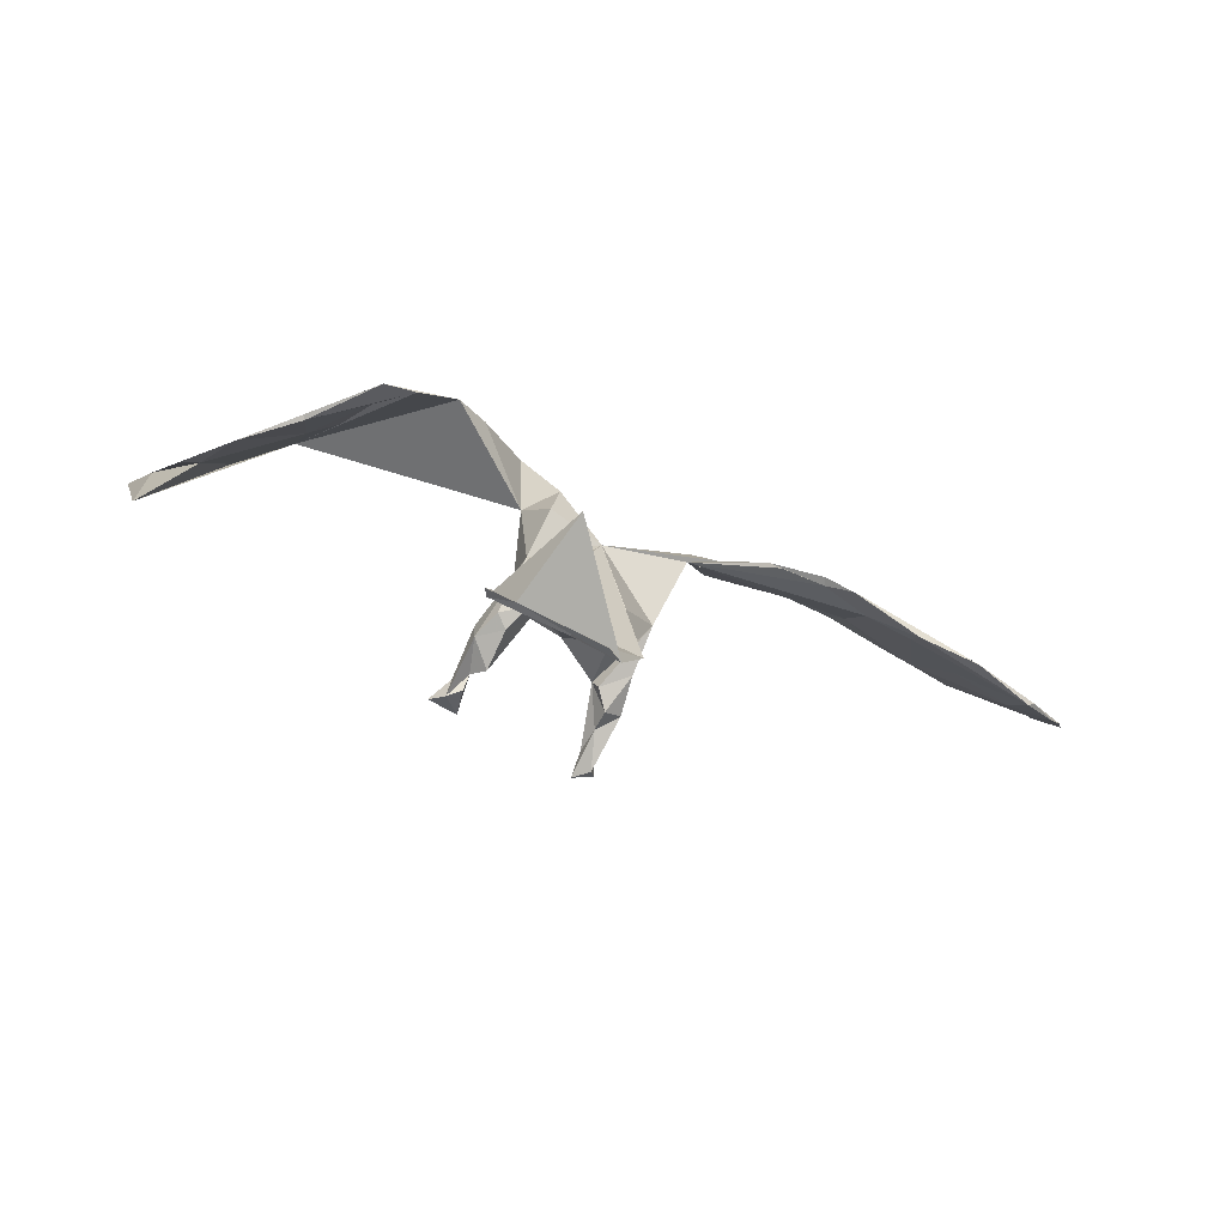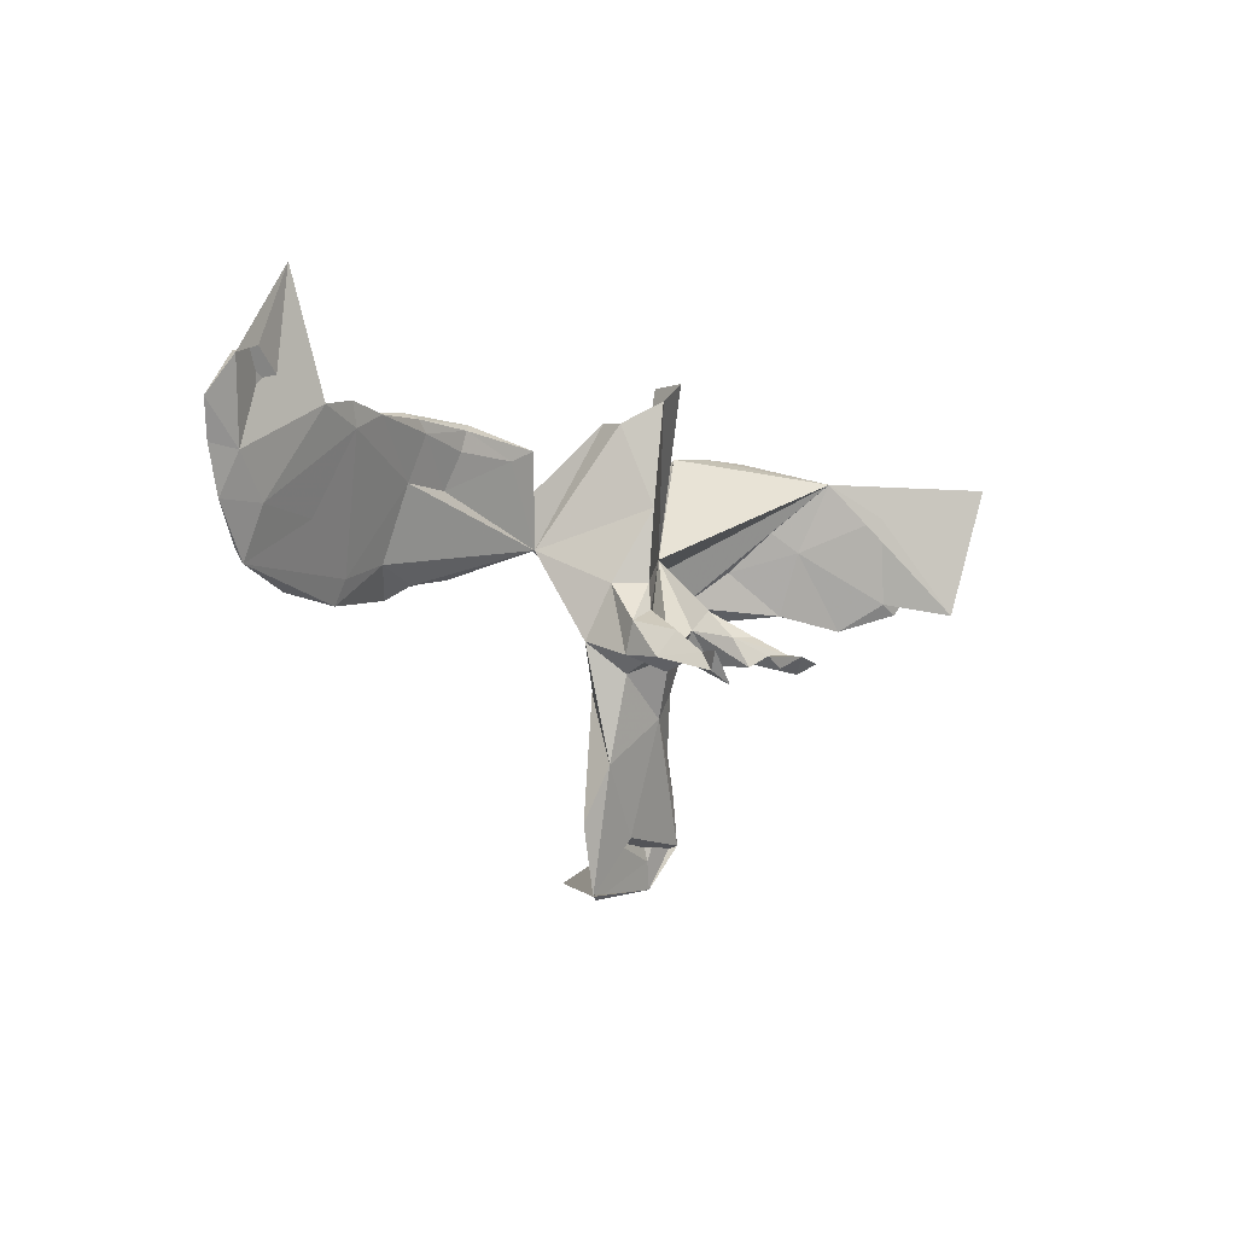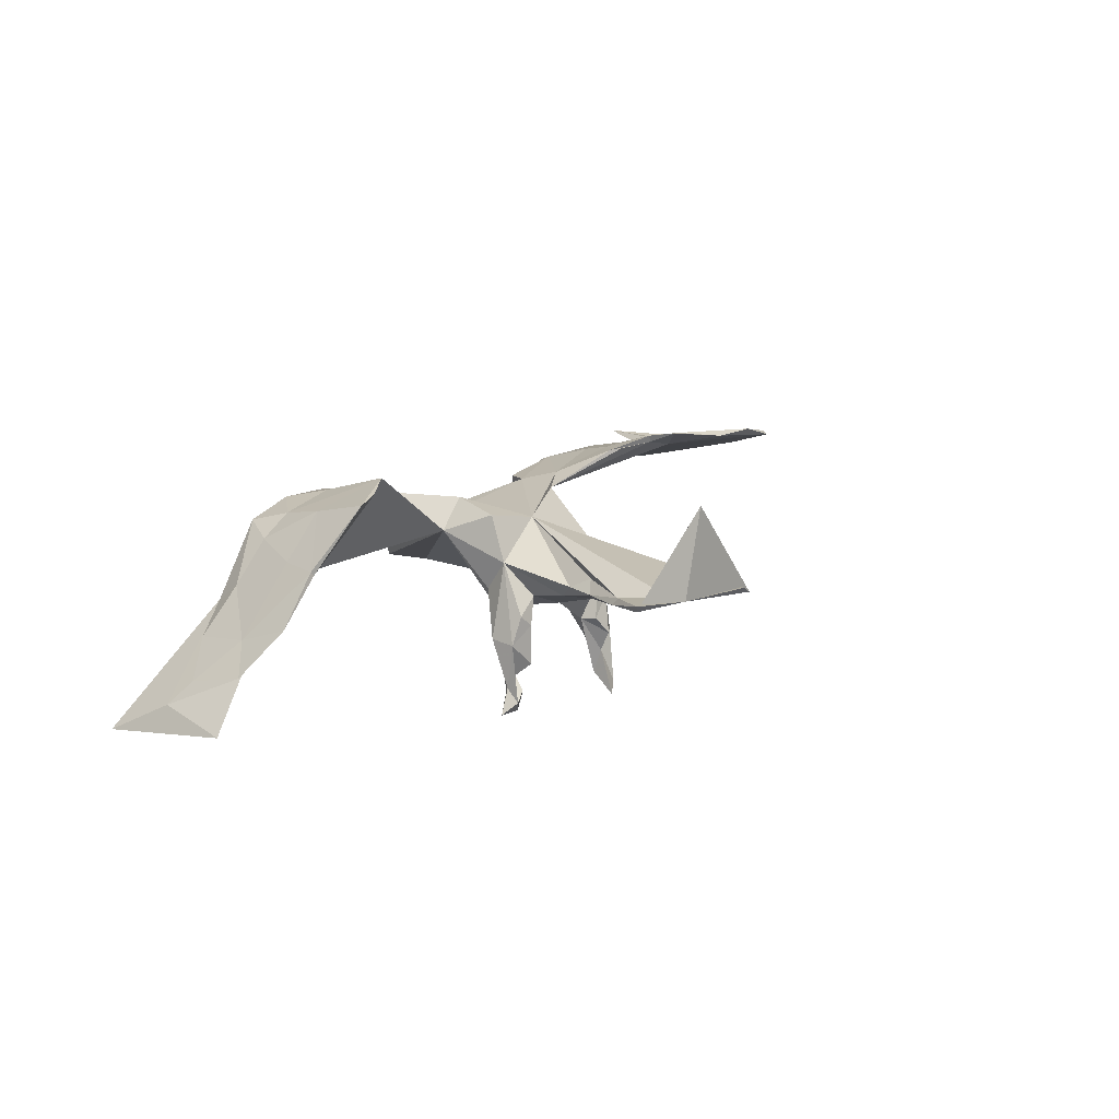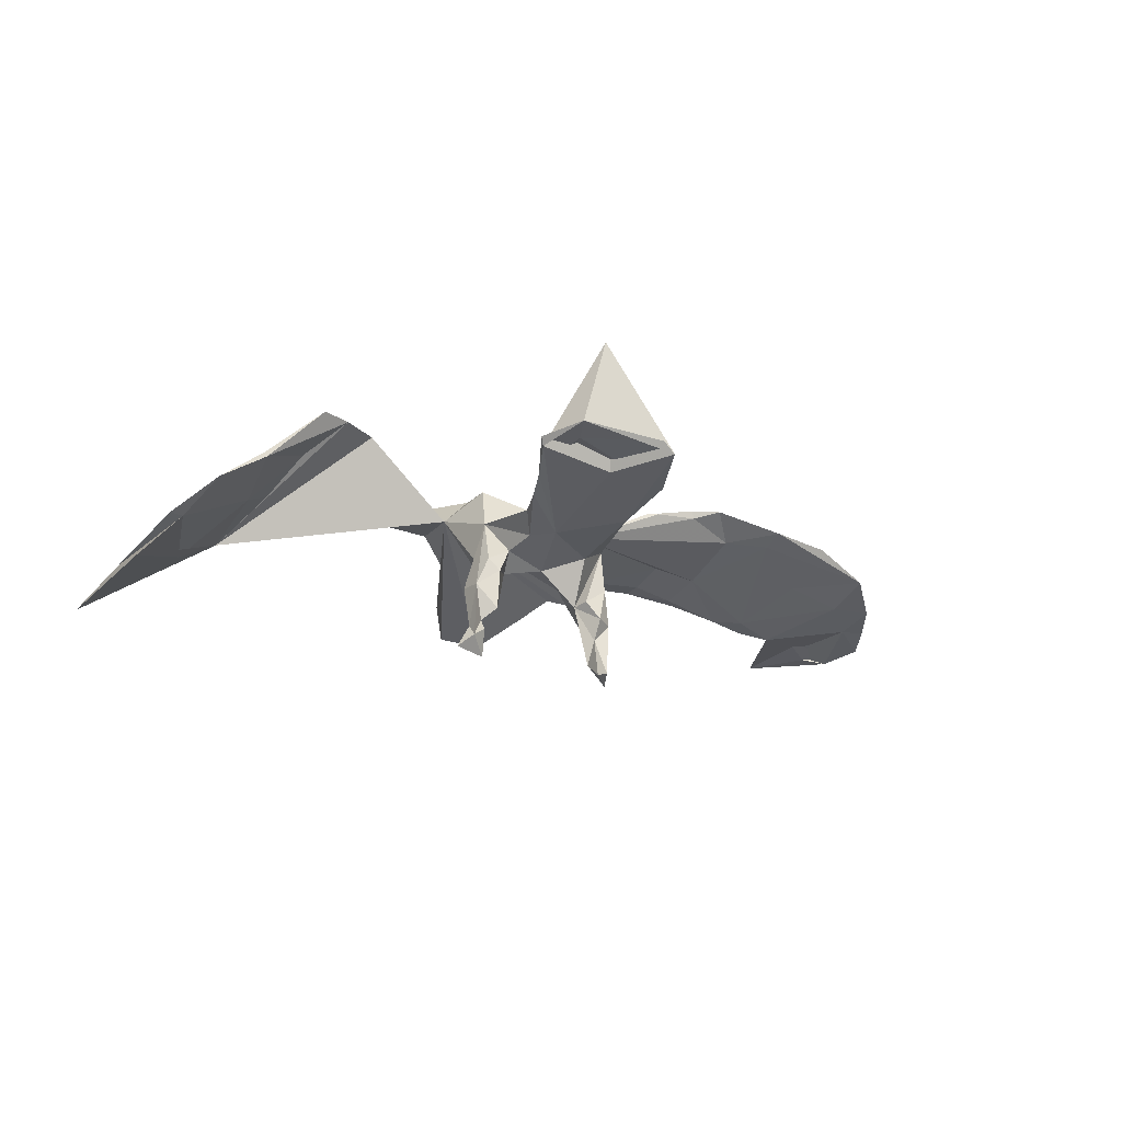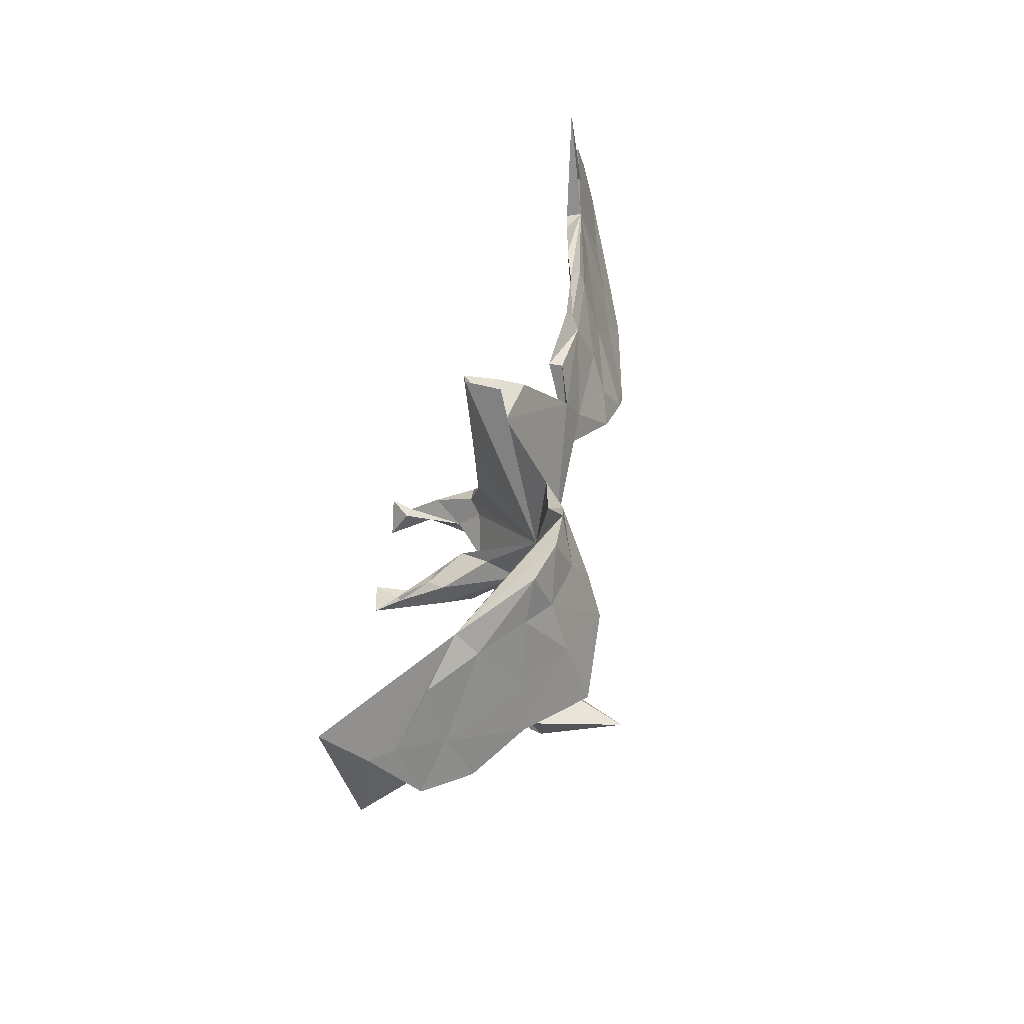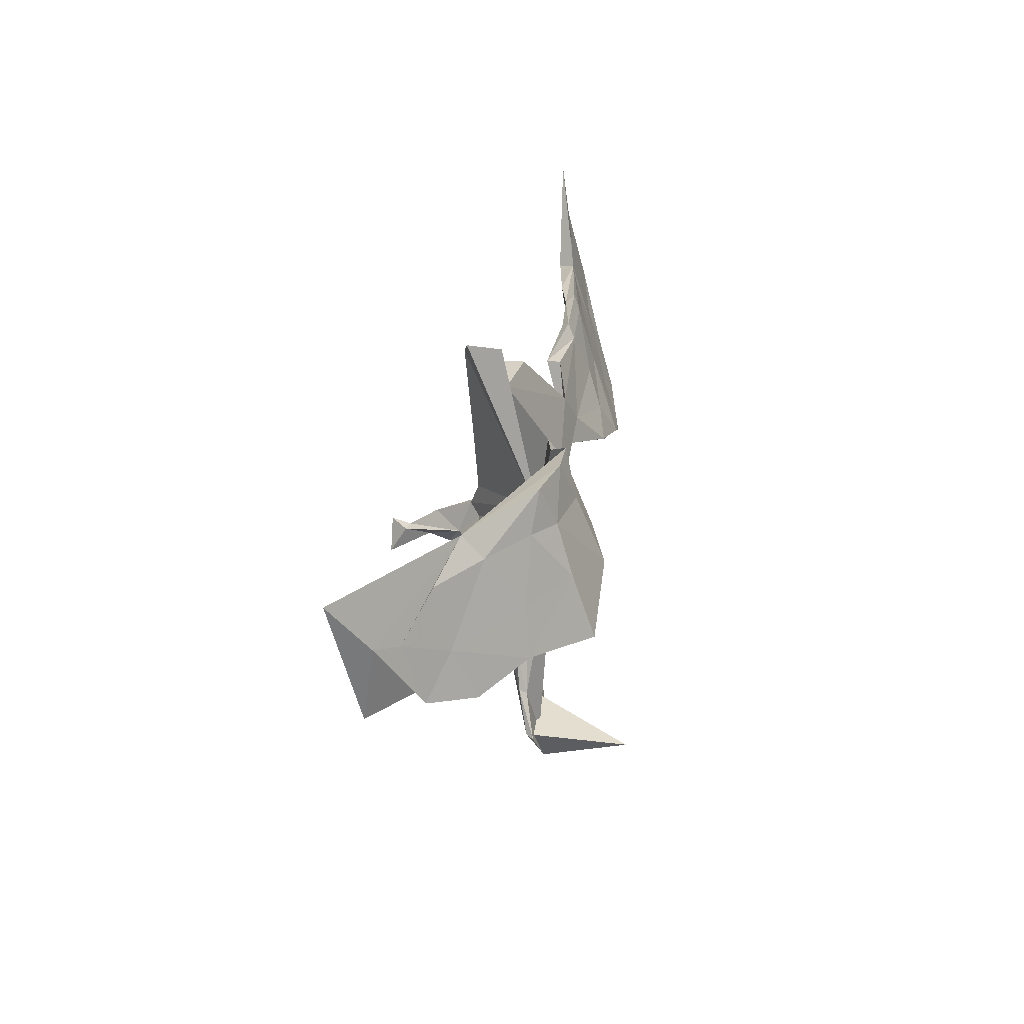
<metadata>
{"format":"obj","ext":"obj","renderer":"f3d","projection":"perspective","resolution":1024,"background":"white","views":[{"elev":-72.9,"azim":-18.8,"up":"+Y"},{"elev":-5.7,"azim":133.4,"up":"+Y"},{"elev":22.4,"azim":-48.8,"up":"+Z"},{"elev":-17.6,"azim":-26.9,"up":"+Z"},{"elev":44.3,"azim":-78.2,"up":"+Y"},{"elev":29.6,"azim":-79.2,"up":"+Y"}]}
</metadata>
<code>
v 0.7885 0.214 -0.06259
v 0.8282 0.1501 -0.05682
v 0.7935 0.08494 -0.02945
v 0.8059 0.09504 -0.0358
v 0.7916 0.2098 -0.07377
v 0.7568 0.09065 -0.03935
v 0.7713 0.0266 -0.01575
v 0.7174 -0.03214 0.01767
v 0.6512 0.1575 -0.0307
v 0.749 0.2265 -0.06608
v 0.6971 0.0288 -0.01533
v 0.7098 0.0326 -0.004868
v 0.6983 0.3488 -0.0621
v 0.6267 0.1426 -0.02252
v 0.6245 0.1679 -0.05358
v 0.7041 -0.05053 0.01748
v 0.6136 0.004197 0.02753
v 0.5937 0.02047 0.01008
v 0.5522 0.1463 -0.03335
v 0.5666 0.1127 -4.9e-05
v 0.5681 0.1822 -0.04263
v 0.6 -0.07714 0.06157
v 0.4999 -0.0148 0.05915
v 0.3979 0.07651 0.05138
v 0.4914 -0.04998 0.05901
v 0.5029 0.1729 -0.0295
v 0.3943 -0.06331 0.1027
v 0.4301 0.1894 0.007124
v 0.4144 0.1807 -0.007024
v 0.4965 -0.08779 0.076
v 0.3974 0.1626 -0.00357
v 0.4179 -0.02254 0.06507
v 0.4104 0.09234 0.02
v 0.3777 -0.06824 0.1067
v 0.4152 0.1662 0.01943
v 0.3321 -0.04457 0.1088
v 0.3083 0.09046 0.05793
v 0.2848 0.1662 0.03077
v 0.3359 -0.04313 0.09513
v 0.3122 0.1791 0.0041
v 0.3175 0.1476 0.00918
v 0.3288 0.09111 0.03302
v 0.2874 0.02441 0.08264
v 0.2211 0.1446 0.004117
v 0.2935 0.1908 0.01794
v 0.2664 -0.02986 0.0971
v 0.1813 0.1641 -0.002665
v 0.2467 -0.02003 0.09689
v 0.1805 0.05384 0.05496
v 0.06941 -0.3904 0.000699
v 0.1312 0.02353 0.04525
v 0.08849 -0.1448 -0.2804
v 0.1449 0.1082 0.03769
v 0.07863 -0.173 -0.2637
v 0.09572 -0.09204 -0.1257
v 0.1799 0.1648 0.02128
v 0.09537 -0.1489 -0.1728
v 0.07954 -0.03089 -0.06647
v 0.07302 -0.1442 -0.2417
v 0.06399 -0.1552 -0.2034
v 0.09207 -0.1419 -0.1075
v 0.04761 -0.3017 -0.03292
v 0.03823 -0.1296 -0.141
v 0.05045 -0.1931 -0.2753
v 0.09761 -0.1179 -0.02925
v 0.07179 -0.1087 -0.1906
v 0.06817 -0.1691 -0.1672
v 0.03295 0.08414 -0.1107
v 0.05531 -0.1461 -0.2468
v 0.05022 -0.07288 -0.1203
v 0.04732 -0.1569 -0.1358
v 0.04044 -0.1656 -0.06109
v 0.0632 0.2138 -0.0697
v 0.04262 -0.201 0.005994
v 0.03576 -0.02899 -0.1028
v 0.04997 0.2216 -0.02159
v -0.1408 0.03329 0.03894
v 0.02684 -0.08729 -0.09984
v -0.03468 0.2123 -0.03615
v 0.006754 -0.5063 0.03517
v 0.02454 0.246 -0.1231
v -0.04842 -0.2294 -0.04573
v -0.01119 -0.05789 0.05002
v -0.02944 -0.137 -0.08586
v -0.08545 -0.4826 0.1984
v -0.04394 0.286 -0.04316
v -0.03434 0.2839 -0.1059
v -0.08039 -0.09284 -0.08598
v -0.1147 -0.4474 0.03994
v -0.1128 -0.1461 -0.09876
v -0.0888 -0.1306 -0.05564
v -0.09861 -0.2214 -0.01007
v -0.1001 -0.062 -0.1032
v 0.02998 -0.5002 0.01866
v -0.07765 -0.1883 -0.04273
v -0.0396 -0.4107 0.004967
v -0.1199 -0.1518 -0.1675
v -0.1152 -0.08587 0.002376
v -0.08821 -0.2592 0.01225
v -0.1447 -0.1026 -0.156
v -0.1068 -0.105 -0.1454
v -0.1412 -0.1391 -0.2535
v -0.1148 -0.279 -0.003073
v -0.09173 0.04058 0.08561
v -0.1341 -0.3558 0.01932
v -0.1421 -0.1342 -0.1876
v -0.1448 -0.1546 -0.2083
v -0.1321 -0.1405 -0.07767
v -0.1202 -0.05211 -0.05278
v -0.1387 -0.3474 0.006318
v -0.102 -0.0462 0.07633
v -0.1671 -0.1634 -0.2222
v -0.1635 -0.1332 -0.2088
v -0.1654 -0.1379 -0.2021
v -0.1308 -0.4919 0.05126
v -0.1538 -0.1395 -0.1258
v -0.1572 -0.0959 -0.1241
v -0.1907 -0.1469 -0.2418
v -0.1745 -0.4289 0.0386
v -0.1231 0.1628 0.05181
v -0.1683 -0.4225 0.02503
v -0.1625 0.1492 0.0876
v -0.2098 0.1896 0.0714
v -0.2356 0.07423 0.1456
v -0.2848 0.03241 0.1758
v -0.2485 0.2161 0.1025
v -0.514 0.1914 -0.01463
v -0.2981 0.1544 0.1288
v -0.3275 0.2267 0.1066
v -0.3997 0.06735 0.1409
v -0.3888 0.1547 0.1132
v -0.3492 -0.01687 0.1765
v -0.4062 0.225 0.08779
v -0.3986 0.1477 0.0879
v -0.4011 -0.04163 0.1784
v -0.4101 0.04247 0.1234
v -0.4819 0.05297 0.07972
v -0.4383 0.1589 0.08011
v -0.498 -0.0288 0.08327
v -0.5024 -0.02724 0.09073
v -0.4941 0.07643 0.03822
v -0.5868 -0.05309 0.02536
v -0.5102 0.1508 0.02048
v -0.593 0.143 -0.04104
v -0.599 0.03596 -0.01377
v -0.5955 0.1364 -0.06419
v -0.6322 -0.006748 -0.03801
v -0.6672 0.08088 -0.0752
v -0.709 0.0969 -0.1069
v -0.6591 -0.02361 -0.04086
v -0.7113 -0.0265 -0.1239
v -0.752 0.1912 -0.1657
f 89 80 50
f 94 50 80
f 83 89 50
f 115 80 89
f 105 119 89
f 115 89 119
f 83 105 89
f 110 119 105
f 72 82 84
f 95 84 82
f 71 61 65
f 58 65 61
f 63 71 65
f 67 61 71
f 72 63 65
f 61 55 58
f 75 58 55
f 50 94 62
f 96 62 94
f 121 96 85
f 94 85 96
f 115 121 85
f 82 96 121
f 82 62 96
f 110 82 121
f 110 103 82
f 95 82 103
f 105 103 110
f 119 110 121
f 61 57 55
f 66 55 57
f 67 57 61
f 60 57 67
f 63 67 71
f 101 88 97
f 90 97 88
f 106 101 97
f 93 88 101
f 91 90 88
f 116 97 90
f 116 90 108
f 91 108 90
f 98 116 108
f 91 98 108
f 117 116 98
f 109 117 98
f 114 116 117
f 59 66 57
f 70 55 66
f 63 70 66
f 75 55 70
f 63 78 70
f 77 70 78
f 84 78 63
f 93 77 88
f 84 88 77
f 109 77 93
f 100 93 101
f 113 100 101
f 109 93 100
f 117 109 100
f 114 117 100
f 150 142 145
f 140 145 142
f 148 150 145
f 147 142 150
f 149 147 150
f 141 142 147
f 17 8 12
f 3 12 8
f 135 132 125
f 127 125 132
f 130 135 125
f 139 132 135
f 48 39 36
f 34 36 39
f 43 48 36
f 46 39 48
f 36 34 27
f 30 27 34
f 24 36 27
f 27 22 23
f 17 23 22
f 24 27 23
f 30 22 27
f 140 139 135
f 136 132 139
f 34 32 30
f 25 30 32
f 39 32 34
f 51 65 58
f 83 98 92
f 95 92 98
f 99 83 92
f 103 92 95
f 91 95 98
f 91 84 95
f 62 72 65
f 74 62 65
f 82 72 62
f 103 99 92
f 105 99 103
f 83 74 65
f 83 62 74
f 83 99 105
f 50 62 83
f 87 81 77
f 68 77 81
f 79 81 87
f 73 81 79
f 86 79 87
f 86 87 77
f 144 143 127
f 133 127 143
f 145 143 144
f 75 77 68
f 73 68 81
f 148 145 144
f 137 143 145
f 146 127 141
f 134 141 127
f 147 146 141
f 151 127 146
f 136 141 134
f 58 68 51
f 73 51 68
f 1 3 2
f 4 2 3
f 5 1 2
f 9 3 1
f 133 131 129
f 128 129 131
f 127 133 129
f 138 131 133
f 125 128 131
f 126 129 128
f 122 126 128
f 124 122 128
f 123 126 122
f 35 38 37
f 49 37 38
f 45 38 35
f 24 35 37
f 41 31 42
f 33 42 31
f 44 41 42
f 40 31 41
f 29 31 40
f 44 40 41
f 43 24 37
f 20 35 24
f 51 42 33
f 26 33 31
f 33 26 19
f 21 19 26
f 25 33 19
f 35 20 9
f 14 9 20
f 28 35 9
f 51 53 56
f 38 56 53
f 47 51 56
f 76 53 51
f 47 40 44
f 49 38 53
f 47 56 38
f 123 122 120
f 104 120 122
f 120 77 123
f 126 123 77
f 136 134 127
f 132 136 127
f 42 51 44
f 47 44 51
f 49 53 83
f 79 83 53
f 111 83 104
f 79 104 83
f 120 104 79
f 77 104 122
f 77 120 79
f 86 77 79
f 138 130 131
f 125 131 130
f 137 130 138
f 143 137 138
f 140 130 137
f 76 79 53
f 143 138 133
f 76 51 73
f 79 76 73
f 83 65 51
f 19 11 18
f 16 18 11
f 25 19 18
f 15 11 19
f 6 11 15
f 21 15 19
f 7 11 6
f 13 6 15
f 124 128 125
f 77 122 124
f 125 77 124
f 43 37 49
f 32 51 33
f 23 20 24
f 140 135 130
f 48 43 49
f 51 48 49
f 24 43 36
f 46 51 39
f 32 39 51
f 48 51 46
f 8 17 22
f 20 23 17
f 9 17 12
f 16 8 22
f 144 127 148
f 149 148 127
f 147 151 146
f 152 127 151
f 17 9 14
f 17 14 20
f 29 26 31
f 45 40 47
f 45 47 38
f 6 13 5
f 10 5 13
f 2 6 5
f 10 9 1
f 12 3 9
f 9 13 15
f 21 9 15
f 26 9 21
f 29 9 26
f 28 9 29
f 45 28 29
f 45 35 28
f 45 29 40
f 127 126 77
f 129 126 127
f 10 1 5
f 9 10 13
f 149 150 148
f 32 33 25
f 16 25 18
f 4 7 6
f 16 11 7
f 8 16 7
f 4 3 8
f 70 77 75
f 58 75 68
f 98 77 109
f 77 78 84
f 149 127 152
f 112 107 106
f 102 106 107
f 116 112 106
f 102 107 112
f 60 64 54
f 52 54 64
f 57 60 54
f 69 64 60
f 63 69 60
f 67 63 60
f 59 69 63
f 52 64 69
f 118 112 114
f 116 114 112
f 113 118 114
f 102 112 118
f 52 59 54
f 57 54 59
f 69 59 52
f 113 106 102
f 113 101 106
f 118 113 102
f 100 113 114
f 84 91 88
f 72 84 63
f 140 137 145
f 139 142 141
f 136 139 141
f 140 142 139
f 111 77 98
f 149 152 151
f 151 147 149
f 66 59 63
f 116 106 97
f 115 85 94
f 115 94 80
f 121 115 119
f 51 49 83
f 111 104 77
f 83 111 98
f 30 16 22
f 7 4 8
f 16 30 25
f 125 127 77
f 4 6 2

</code>
